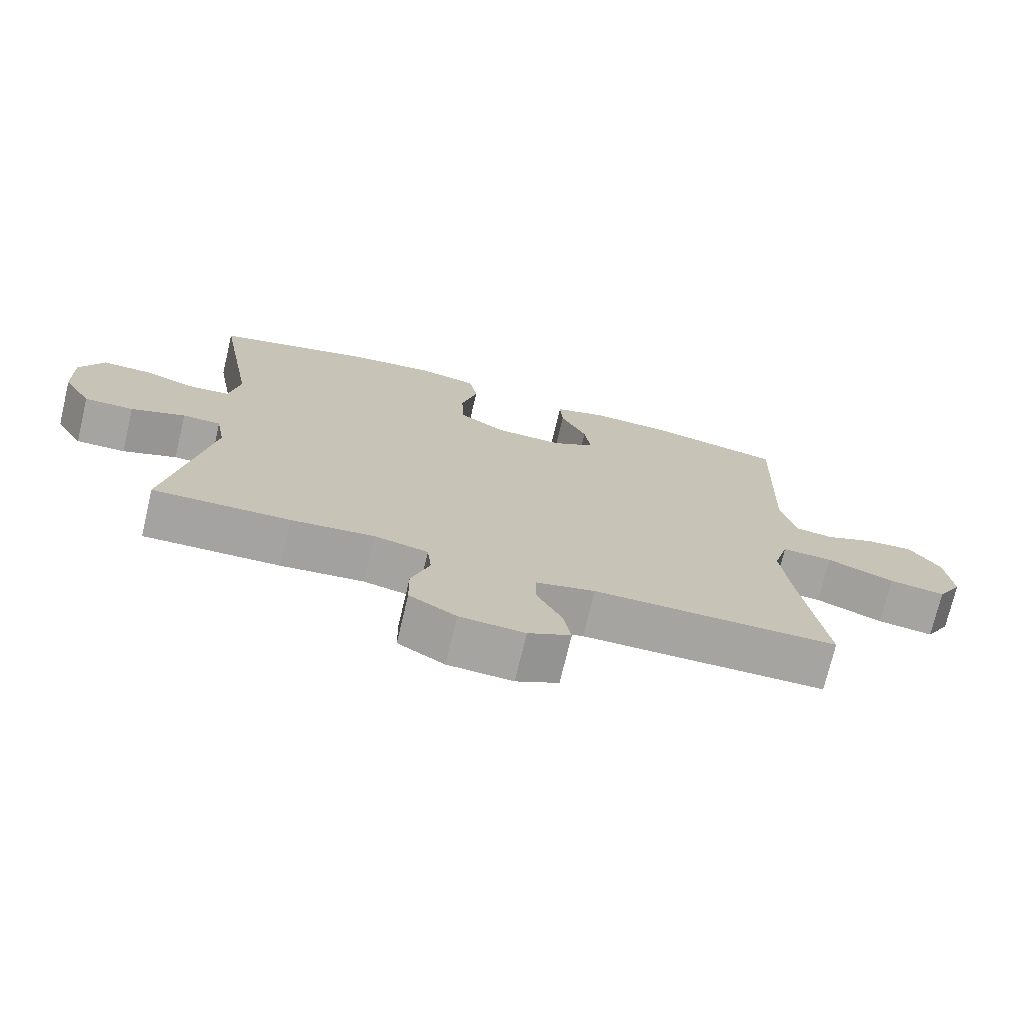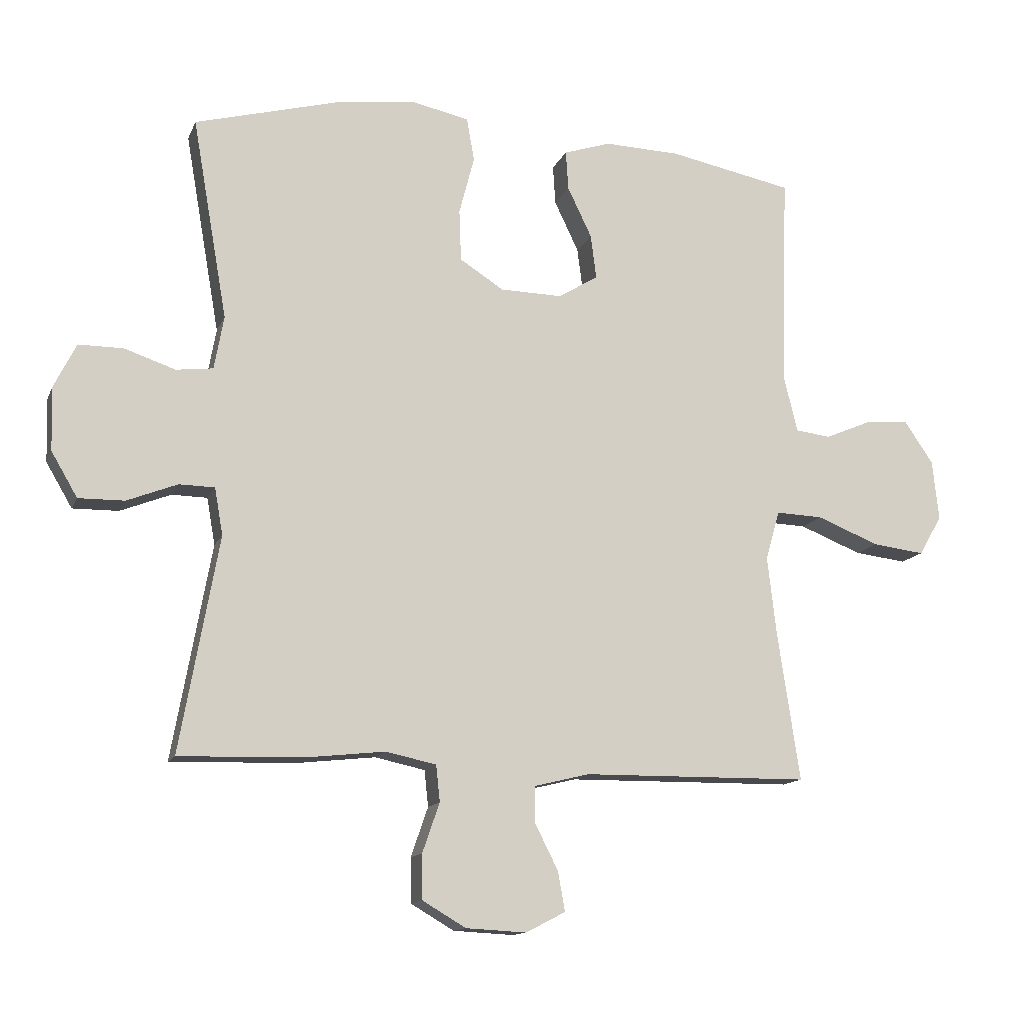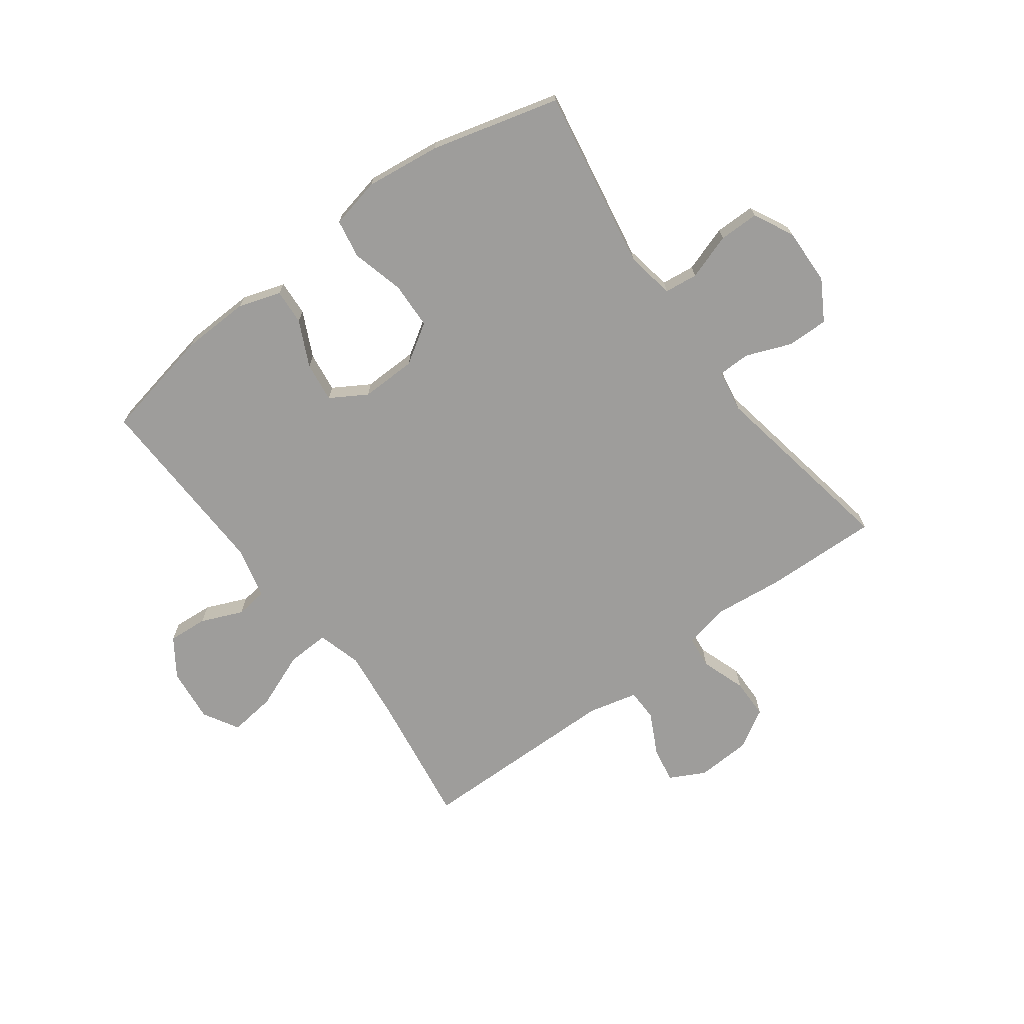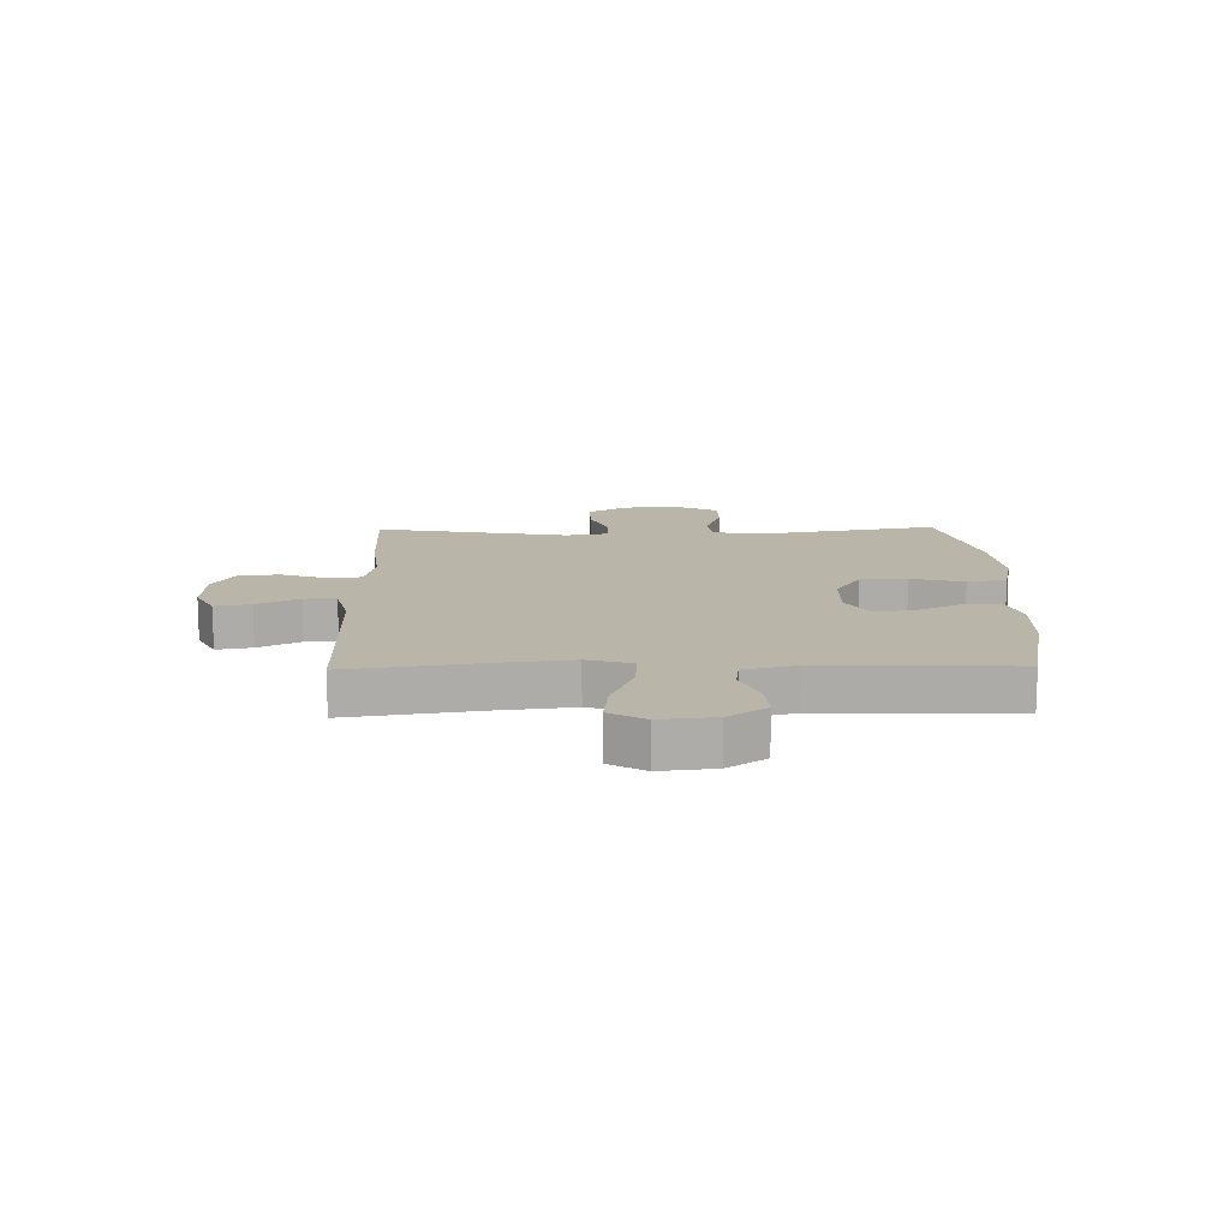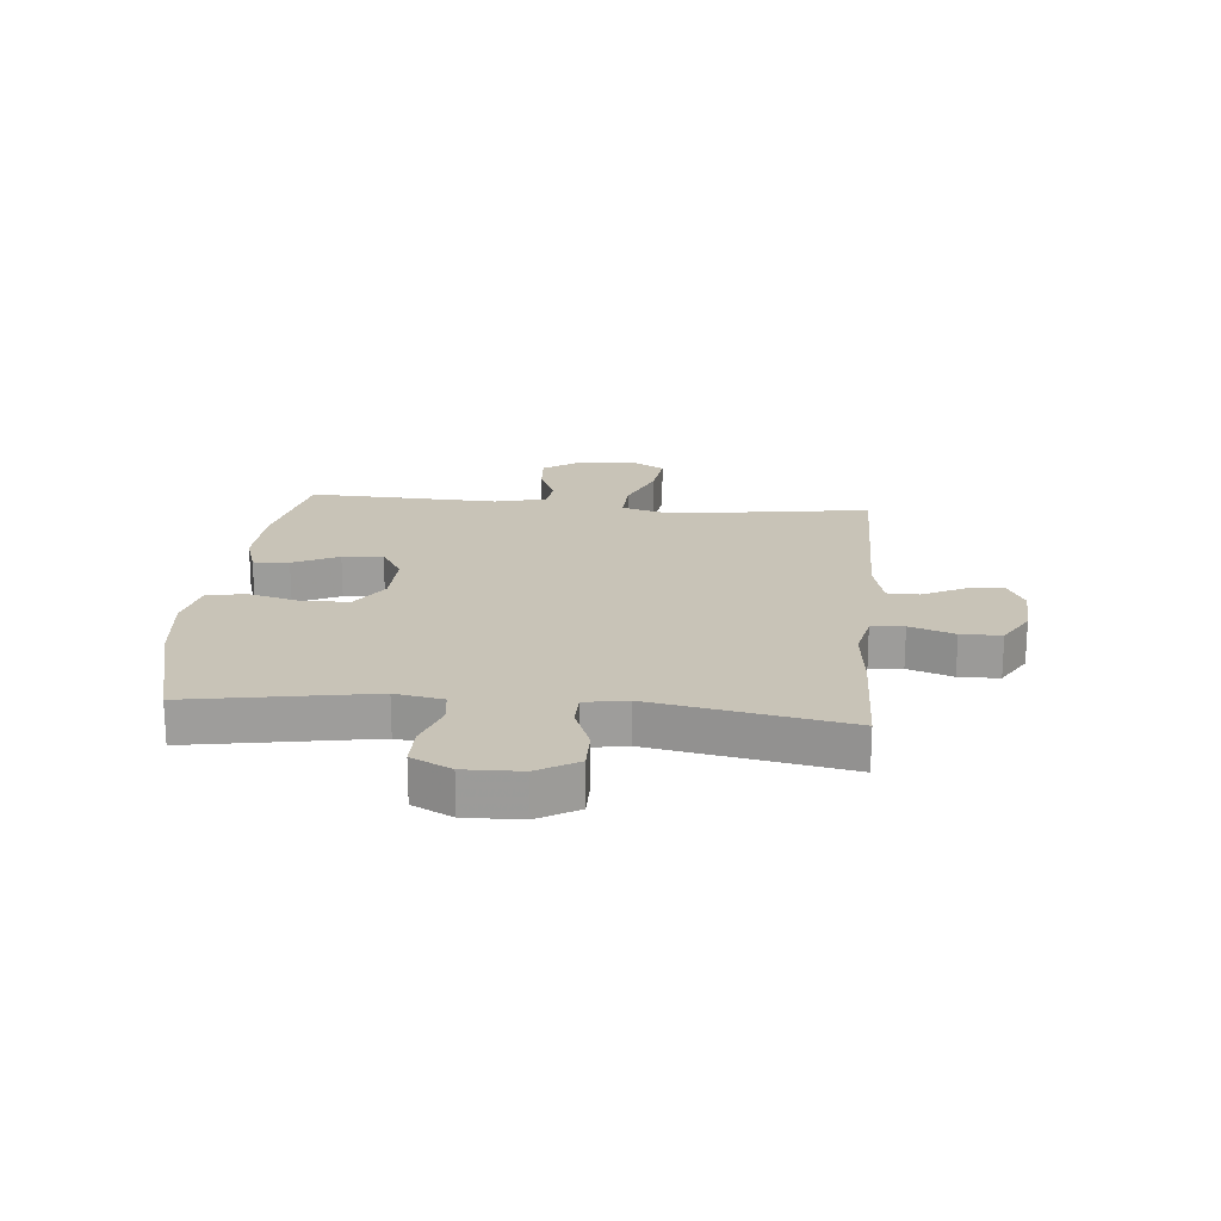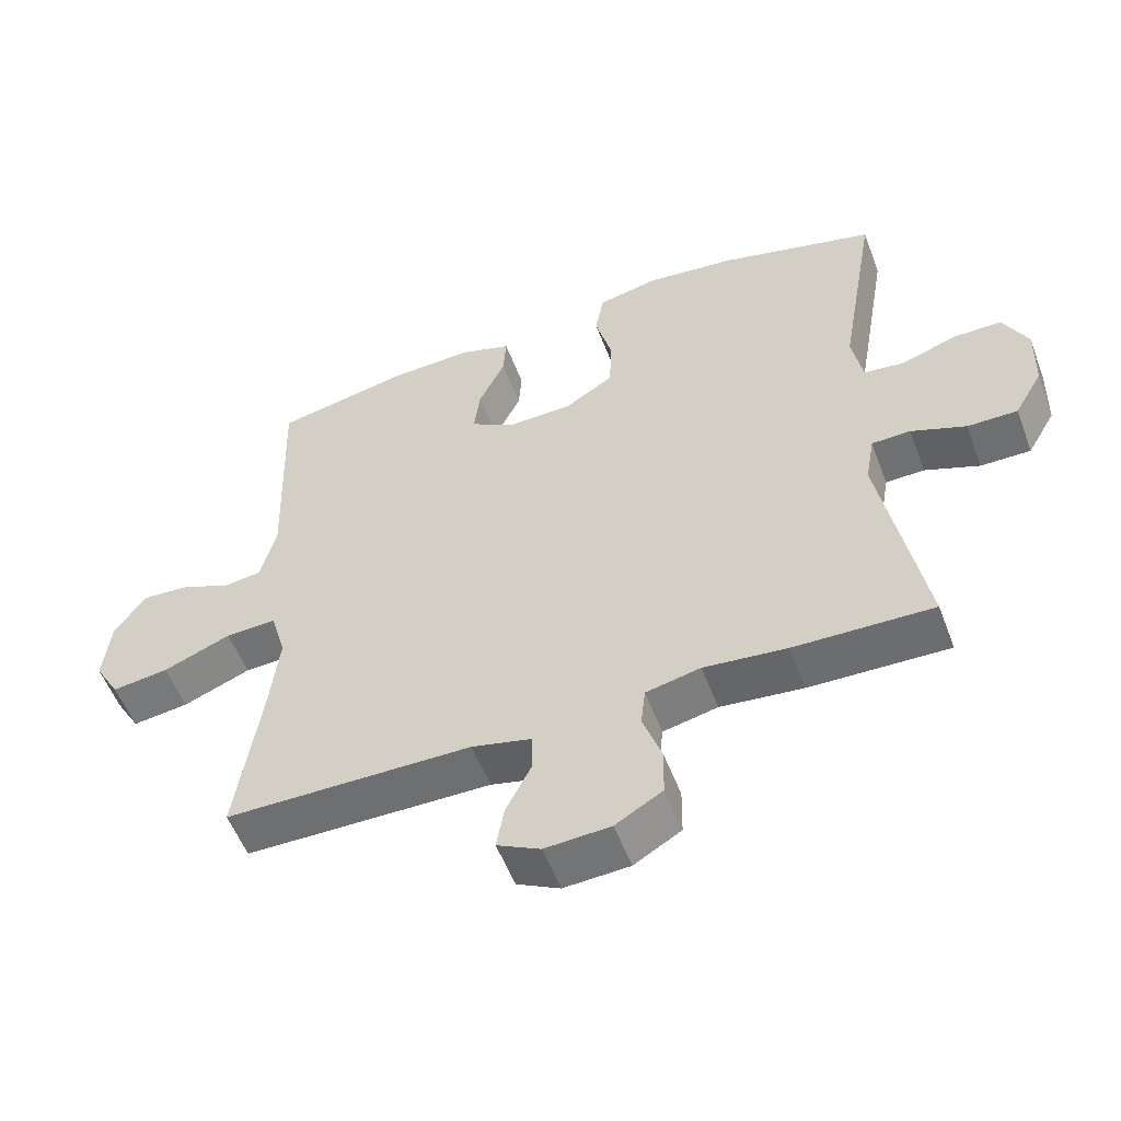
<metadata>
{"format":"obj","ext":"obj","renderer":"f3d","projection":"perspective","resolution":1024,"background":"white","views":[{"elev":-73.3,"azim":166.6,"up":"+Z"},{"elev":-13.2,"azim":163.3,"up":"+Z"},{"elev":-70.5,"azim":36.5,"up":"+Y"},{"elev":13.4,"azim":-91.2,"up":"+Y"},{"elev":19.8,"azim":95.5,"up":"+Y"},{"elev":-54.8,"azim":20.7,"up":"+Z"}]}
</metadata>
<code>
v 0.5 0.07 -0.5
v 0.3 0.07 -0.494
v 0.18 0.07 -0.481
v 0.101 0.07 -0.498
v 0.095 0.07 -0.555
v 0.122 0.07 -0.633
v 0.121 0.07 -0.703
v 0.053 0.07 -0.743
v -0.042 0.07 -0.748
v -0.104 0.07 -0.716
v -0.093 0.07 -0.654
v -0.056 0.07 -0.581
v -0.057 0.07 -0.525
v -0.143 0.07 -0.504
v -0.5 0.07 -0.5
v -0.465 0.07 -0.265
v -0.451 0.07 -0.142
v -0.473 0.07 -0.065
v -0.547 0.07 -0.068
v -0.645 0.07 -0.107
v -0.727 0.07 -0.117
v -0.763 0.07 -0.055
v -0.753 0.07 0.04
v -0.708 0.07 0.106
v -0.639 0.07 0.101
v -0.566 0.07 0.07
v -0.511 0.07 0.077
v -0.489 0.07 0.167
v -0.5 0.07 0.5
v -0.305 0.07 0.539
v -0.186 0.07 0.543
v -0.112 0.07 0.519
v -0.116 0.07 0.457
v -0.154 0.07 0.378
v -0.163 0.07 0.308
v -0.1 0.07 0.27
v -0.003 0.07 0.272
v 0.066 0.07 0.316
v 0.069 0.07 0.397
v 0.045 0.07 0.489
v 0.057 0.07 0.557
v 0.145 0.07 0.576
v 0.276 0.07 0.56
v 0.5 0.07 0.5
v 0.445 0.07 0.184
v 0.46 0.07 0.1
v 0.518 0.07 0.093
v 0.598 0.07 0.12
v 0.668 0.07 0.12
v 0.703 0.07 0.05
v 0.7 0.07 -0.049
v 0.659 0.07 -0.119
v 0.587 0.07 -0.118
v 0.508 0.07 -0.087
v 0.452 0.07 -0.088
v 0.439 0.07 -0.162
v 0.5 0 -0.5
v 0.3 0 -0.494
v 0.18 0 -0.481
v 0.101 0 -0.498
v 0.095 0 -0.555
v 0.122 0 -0.633
v 0.121 0 -0.703
v 0.053 0 -0.743
v -0.042 0 -0.748
v -0.104 0 -0.716
v -0.093 0 -0.654
v -0.056 0 -0.581
v -0.057 0 -0.525
v -0.143 0 -0.504
v -0.5 0 -0.5
v -0.465 0 -0.265
v -0.451 0 -0.142
v -0.473 0 -0.065
v -0.547 0 -0.068
v -0.645 0 -0.107
v -0.727 0 -0.117
v -0.763 0 -0.055
v -0.753 0 0.04
v -0.708 0 0.106
v -0.639 0 0.101
v -0.566 0 0.07
v -0.511 0 0.077
v -0.489 0 0.167
v -0.5 0 0.5
v -0.305 0 0.539
v -0.186 0 0.543
v -0.112 0 0.519
v -0.116 0 0.457
v -0.154 0 0.378
v -0.163 0 0.308
v -0.1 0 0.27
v -0.003 0 0.272
v 0.066 0 0.316
v 0.069 0 0.397
v 0.045 0 0.489
v 0.057 0 0.557
v 0.145 0 0.576
v 0.276 0 0.56
v 0.5 0 0.5
v 0.445 0 0.184
v 0.46 0 0.1
v 0.518 0 0.093
v 0.598 0 0.12
v 0.668 0 0.12
v 0.703 0 0.05
v 0.7 0 -0.049
v 0.659 0 -0.119
v 0.587 0 -0.118
v 0.508 0 -0.087
v 0.452 0 -0.088
v 0.439 0 -0.162
f 52 53 54
f 51 52 54
f 50 51 54
f 49 50 54
f 48 49 54
f 47 48 54
f 46 47 54 55
f 45 46 55 56
f 43 44 45
f 42 43 45
f 41 42 45
f 40 41 45
f 39 40 45
f 38 39 45 56
f 32 33 34
f 31 32 34
f 30 31 34
f 29 30 34
f 28 29 34
f 27 28 34 35
f 24 25 26
f 23 24 26
f 22 23 26
f 21 22 26
f 20 21 26
f 19 20 26
f 18 19 26 27
f 27 35 36
f 18 27 36
f 17 18 36
f 14 15 16
f 17 36 37
f 16 17 37
f 14 16 37
f 13 14 37
f 10 11 12
f 9 10 12
f 8 9 12
f 7 8 12
f 6 7 12
f 5 6 12
f 1 2 3
f 56 1 3
f 38 56 3
f 37 38 3
f 12 13 37
f 5 12 37
f 4 5 37
f 3 4 37
f 110 109 108
f 110 108 107
f 110 107 106
f 110 106 105
f 110 105 104
f 110 104 103
f 111 110 103 102
f 112 111 102 101
f 101 100 99
f 101 99 98
f 101 98 97
f 101 97 96
f 101 96 95
f 112 101 95 94
f 90 89 88
f 90 88 87
f 90 87 86
f 90 86 85
f 90 85 84
f 91 90 84 83
f 82 81 80
f 82 80 79
f 82 79 78
f 82 78 77
f 82 77 76
f 82 76 75
f 83 82 75 74
f 92 91 83
f 92 83 74
f 92 74 73
f 72 71 70
f 93 92 73
f 93 73 72
f 93 72 70
f 93 70 69
f 68 67 66
f 68 66 65
f 68 65 64
f 68 64 63
f 68 63 62
f 68 62 61
f 59 58 57
f 59 57 112
f 59 112 94
f 59 94 93
f 93 69 68
f 93 68 61
f 93 61 60
f 93 60 59
f 1 57 58 2
f 2 58 59 3
f 3 59 60 4
f 4 60 61 5
f 5 61 62 6
f 6 62 63 7
f 7 63 64 8
f 8 64 65 9
f 9 65 66 10
f 10 66 67 11
f 11 67 68 12
f 12 68 69 13
f 13 69 70 14
f 14 70 71 15
f 15 71 72 16
f 16 72 73 17
f 17 73 74 18
f 18 74 75 19
f 19 75 76 20
f 20 76 77 21
f 21 77 78 22
f 22 78 79 23
f 23 79 80 24
f 24 80 81 25
f 25 81 82 26
f 26 82 83 27
f 27 83 84 28
f 28 84 85 29
f 29 85 86 30
f 30 86 87 31
f 31 87 88 32
f 32 88 89 33
f 33 89 90 34
f 34 90 91 35
f 35 91 92 36
f 36 92 93 37
f 37 93 94 38
f 38 94 95 39
f 39 95 96 40
f 40 96 97 41
f 41 97 98 42
f 42 98 99 43
f 43 99 100 44
f 44 100 101 45
f 45 101 102 46
f 46 102 103 47
f 47 103 104 48
f 48 104 105 49
f 49 105 106 50
f 50 106 107 51
f 51 107 108 52
f 52 108 109 53
f 53 109 110 54
f 54 110 111 55
f 55 111 112 56
f 56 112 57 1

</code>
